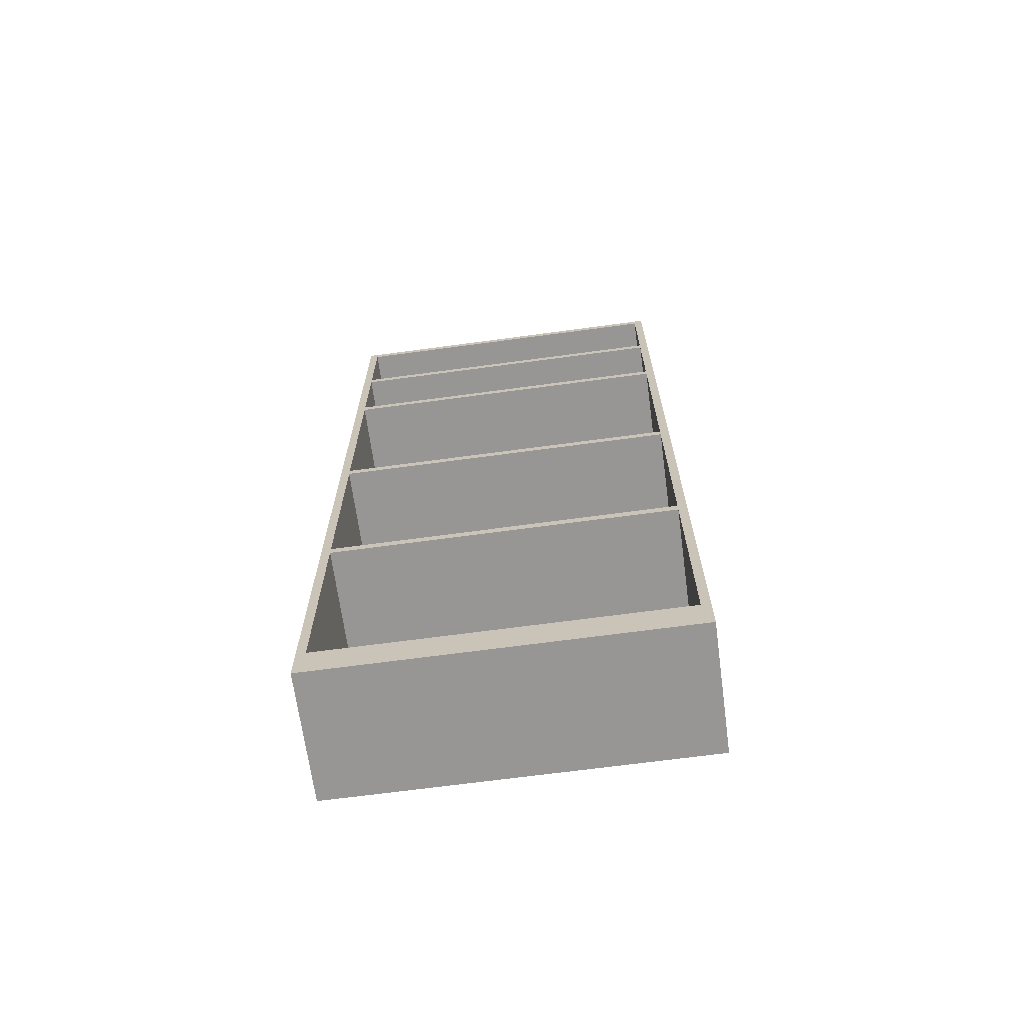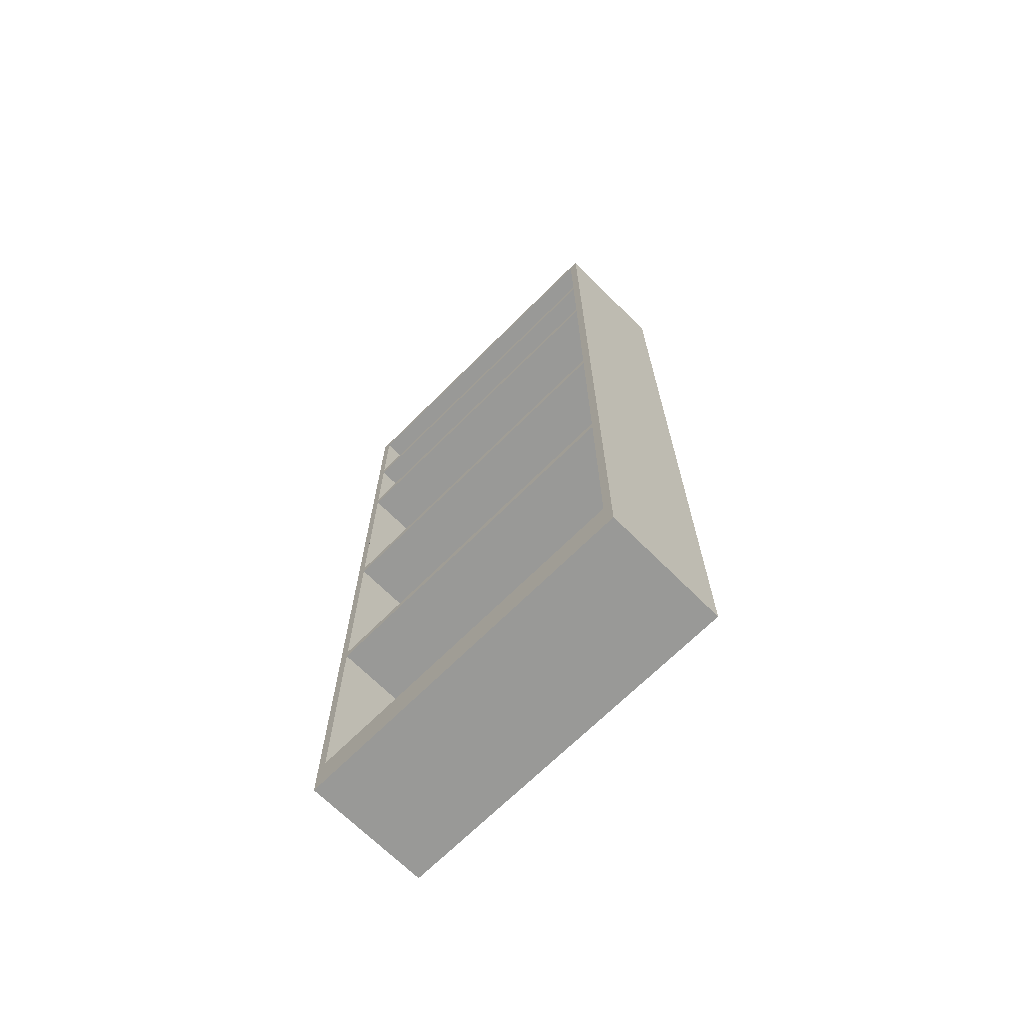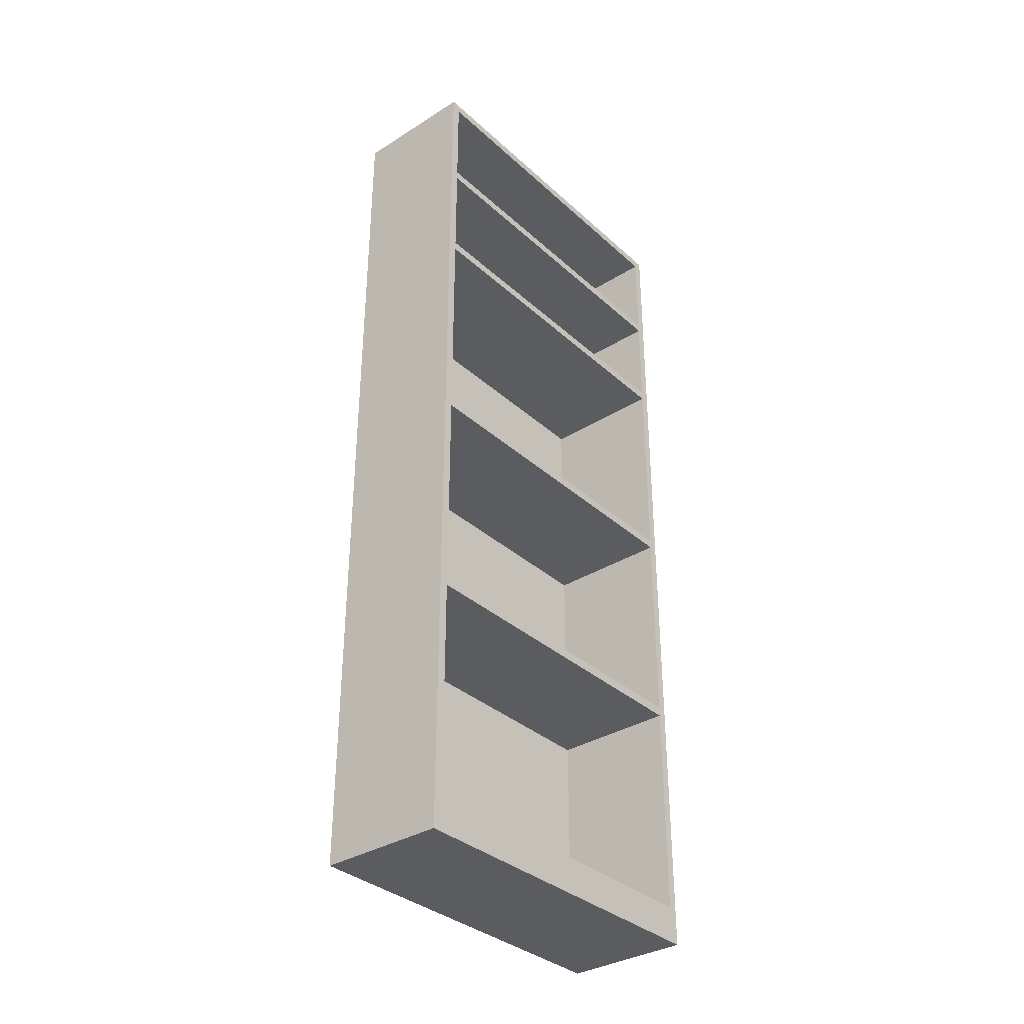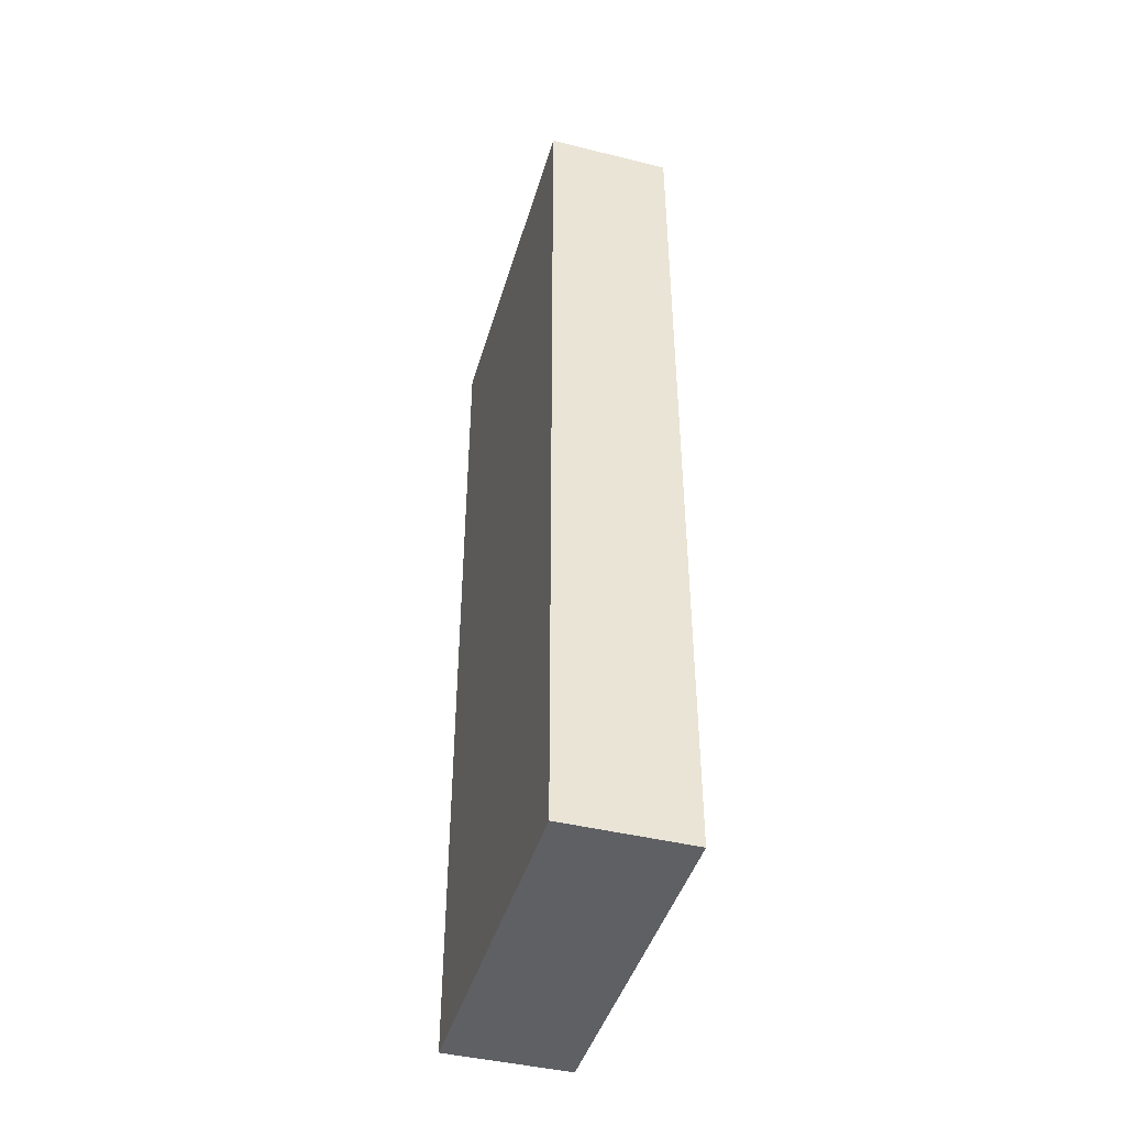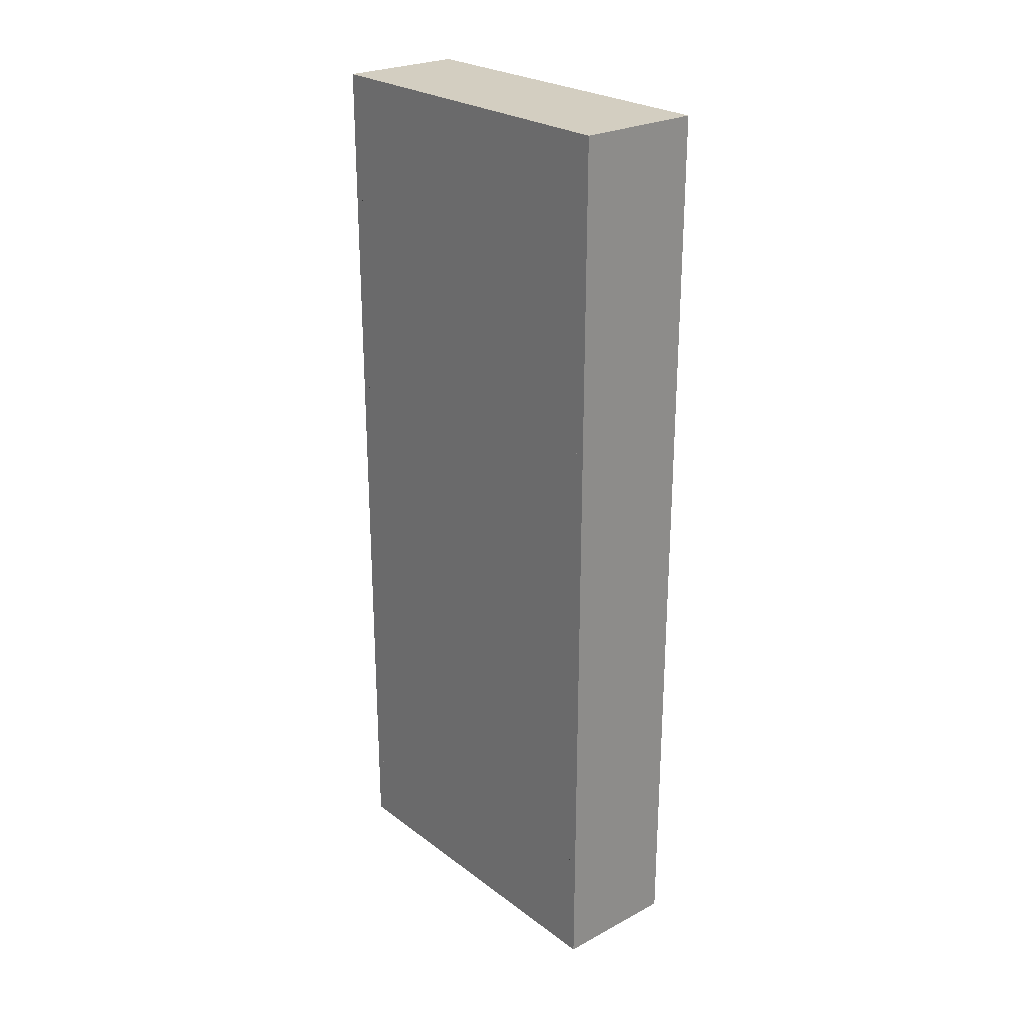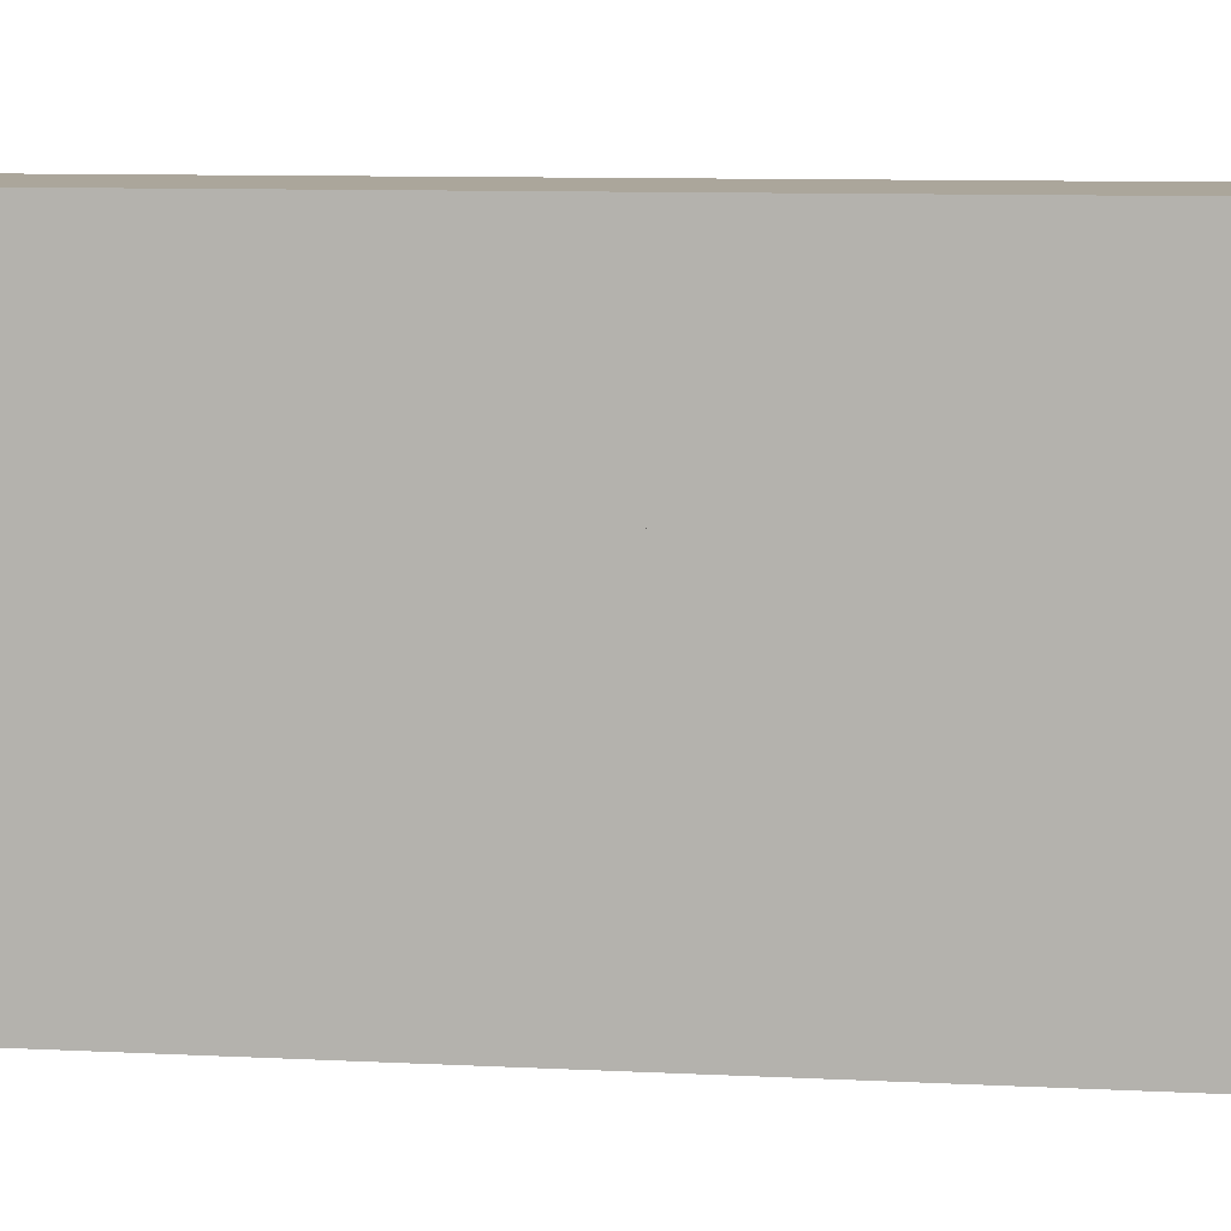
<metadata>
{"format":"obj","ext":"obj","renderer":"f3d","projection":"perspective","resolution":1024,"background":"white","views":[{"elev":-67.8,"azim":97.7,"up":"+Z"},{"elev":-68.8,"azim":135.0,"up":"+Z"},{"elev":-34.7,"azim":40.0,"up":"+Z"},{"elev":-43.9,"azim":-16.1,"up":"+Z"},{"elev":25.3,"azim":-40.3,"up":"+Z"},{"elev":8.0,"azim":-81.0,"up":"+Y"}]}
</metadata>
<code>
o Plane
v -0.14 0.4 0
v -0.14 -0.4 0
v 0.14 0.4 0
v 0.14 -0.4 0
v -0.14 0.4 0.08
v -0.14 -0.4 0.08
v 0.14 0.4 0.08
v 0.14 -0.4 0.08
v -0.14 -0.38 0
v 0.14 -0.38 0
v -0.14 -0.38 0.08
v 0.14 -0.38 0.08
v 0.14 0.38 0
v 0.14 0.38 0.08
v -0.14 0.38 0
v -0.14 0.38 0.08
v -0.14 -0.4 2
v 0.14 -0.4 2
v -0.14 -0.38 2
v 0.14 -0.38 2
v -0.14 0.4 2
v 0.14 0.4 2
v 0.14 0.38 2
v -0.14 0.38 2
v -0.14 0.4 2.02
v 0.14 0.4 2.02
v 0.14 0.38 2.02
v -0.14 0.38 2.02
v -0.14 -0.4 2.02
v 0.14 -0.4 2.02
v -0.14 -0.38 2.02
v 0.14 -0.38 2.02
v 0.14 -0.38 1.04
v 0.14 -0.38 1.52
v 0.14 -0.38 0.56
v 0.14 -0.38 1.76
v 0.14 0.38 1.04
v 0.14 0.38 1.52
v 0.14 0.38 0.56
v 0.14 0.38 1.76
v -0.14 -0.38 1.04
v -0.14 -0.38 0.56
v -0.14 -0.38 1.52
v -0.14 -0.38 1.76
v -0.14 0.38 1.04
v -0.14 0.38 0.56
v -0.14 0.38 1.52
v -0.14 0.38 1.76
v 0.14 -0.38 1.78
v -0.14 -0.38 1.78
v -0.14 0.38 1.78
v 0.14 0.38 1.78
v -0.14 0.38 1.54
v 0.14 0.38 1.54
v 0.14 -0.38 1.54
v -0.14 -0.38 1.54
v 0.14 -0.38 1.06
v -0.14 -0.38 1.06
v -0.14 0.38 1.06
v 0.14 0.38 1.06
v 0.14 -0.38 0.58
v -0.14 -0.38 0.58
v -0.14 0.38 0.5783
v 0.14 0.38 0.5817
f 9 10 4 2
f 11 6 17 19 50 44 56 43 58 41 62 42
f 2 4 8 6
f 3 1 5 7
f 13 3 7 14
f 9 2 6 11
f 15 9 11 16
f 4 10 12 8
f 16 11 12 14
f 15 13 10 9
f 1 3 13 15
f 16 14 39 64 37 60 38 54 40 52 23 24 51 48 53 47 59 45 63 46
f 1 15 16 5
f 10 13 14 12
f 18 20 32 30
f 6 8 18 17
f 8 12 35 61 33 57 34 55 36 49 20 18
f 12 11 42 62 41 58 43 56 44 50 19 20 49 36 55 34 57 33 61 35
f 21 24 28 25
f 5 16 46 63 45 59 47 53 48 51 24 21
f 7 5 21 22
f 14 7 22 23 52 40 54 38 60 37 64 39
f 25 28 27 26
f 22 21 25 26
f 24 23 27 28
f 23 22 26 27
f 31 29 30 32
f 19 17 29 31
f 20 19 31 32
f 17 18 30 29
f 28 27 32 31
f 23 20 32 27
f 19 24 28 31
f 24 19 20 23
f 24 51 48 53 47 59 45 63 46 16 11 42 62 41 58 43 56 44 50 19
f 40 36 49 52
f 49 50 51 52
f 36 40 48 44
f 56 53 54 55
f 47 43 34 38
f 34 38 54 55
f 59 58 57 60
f 37 33 41 45
f 33 37 60 57
f 61 64 63 62
f 35 39 46 42
f 39 35 61 64

</code>
